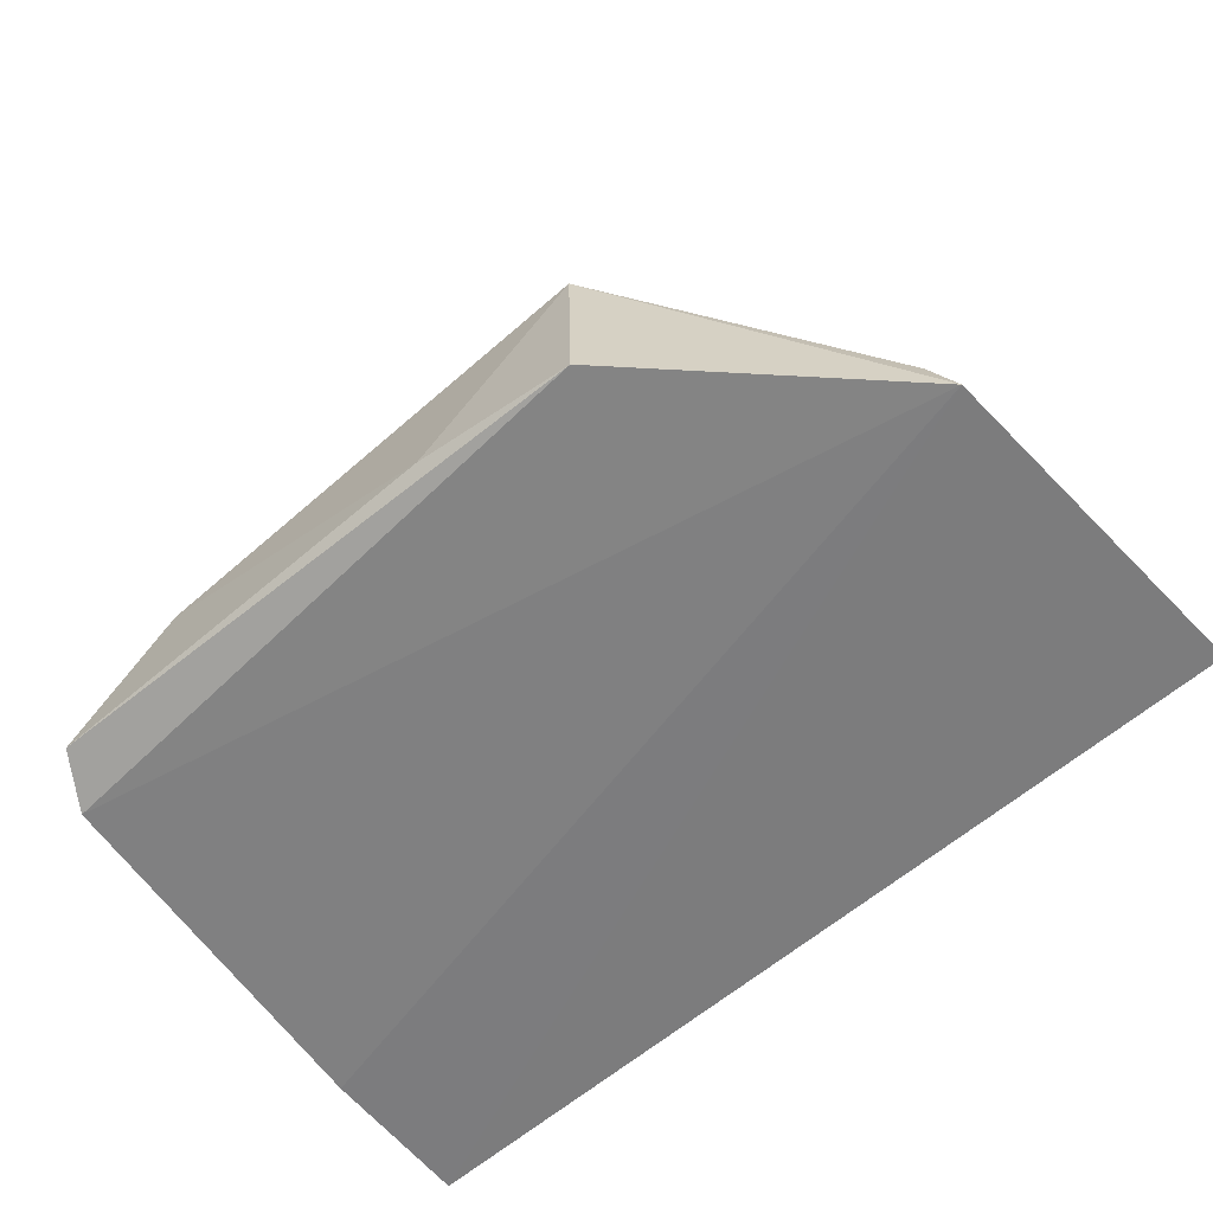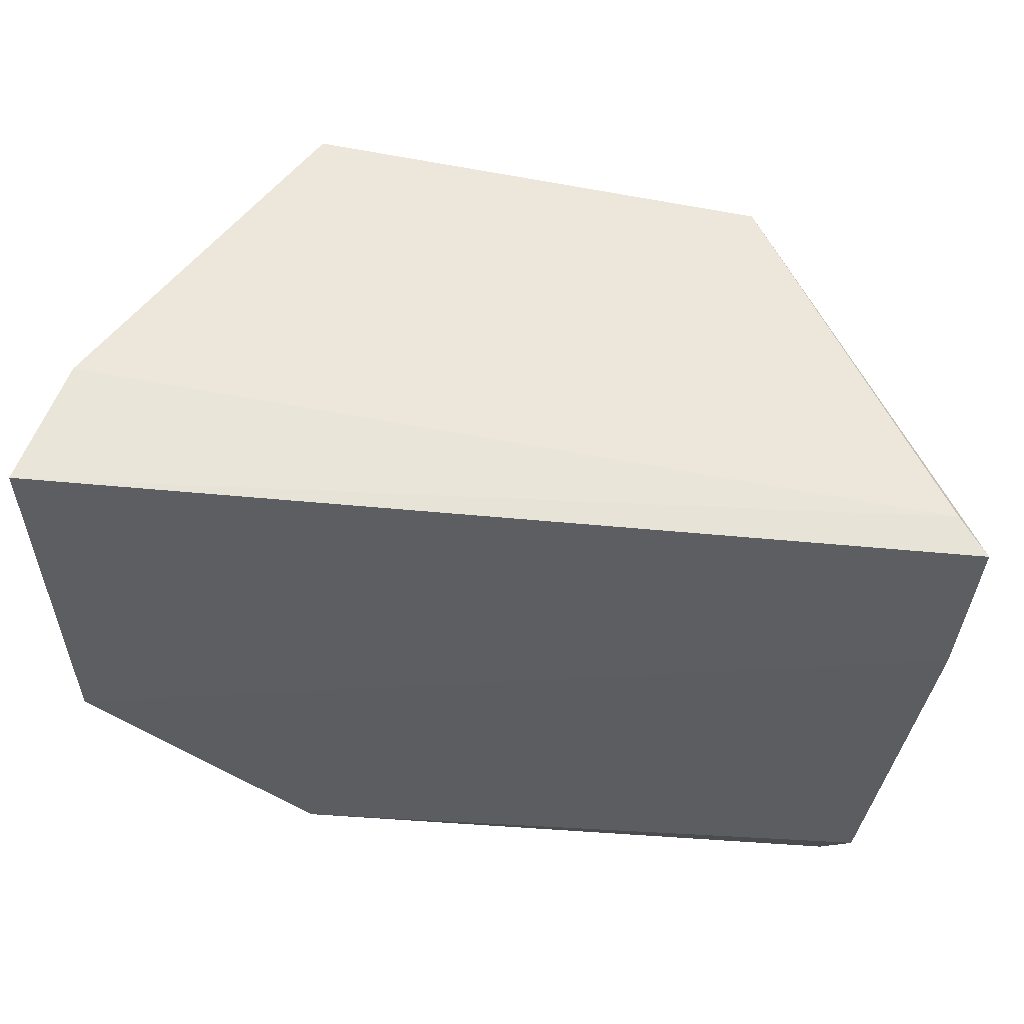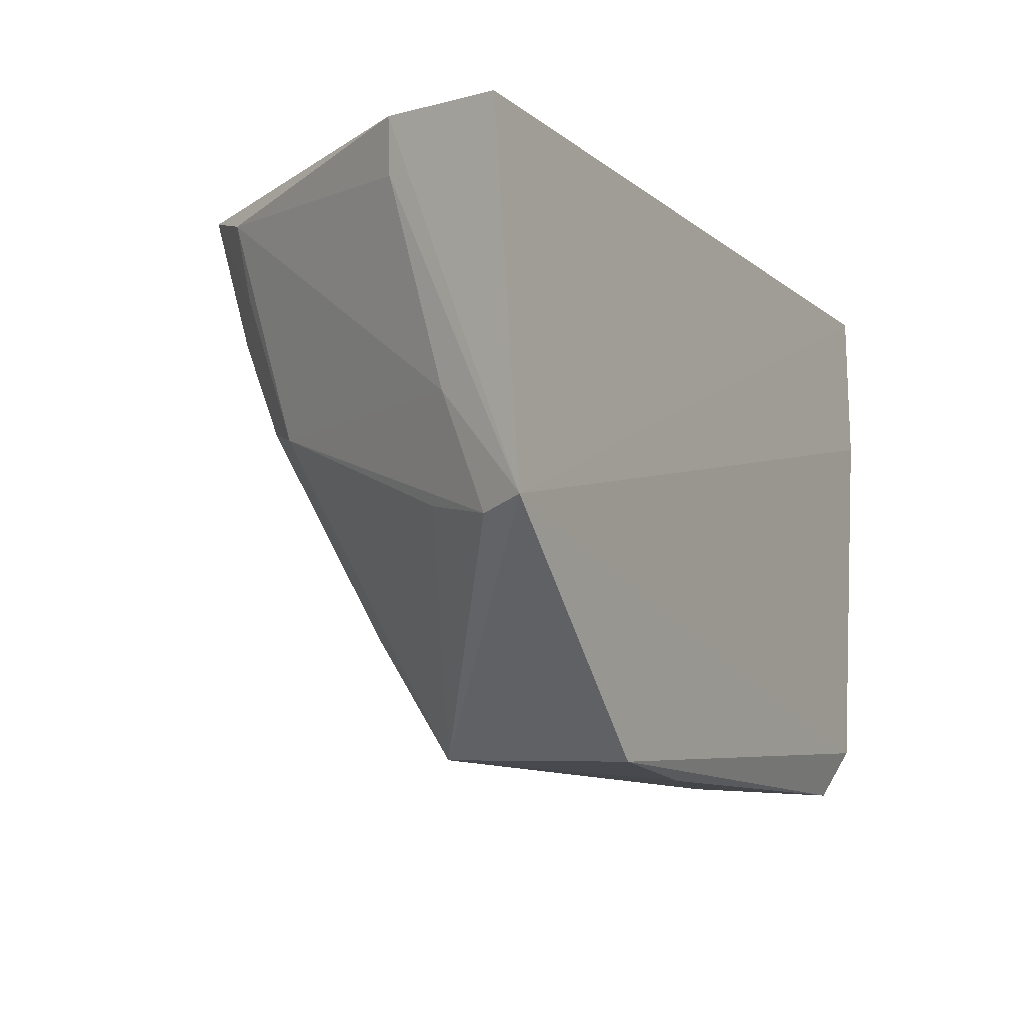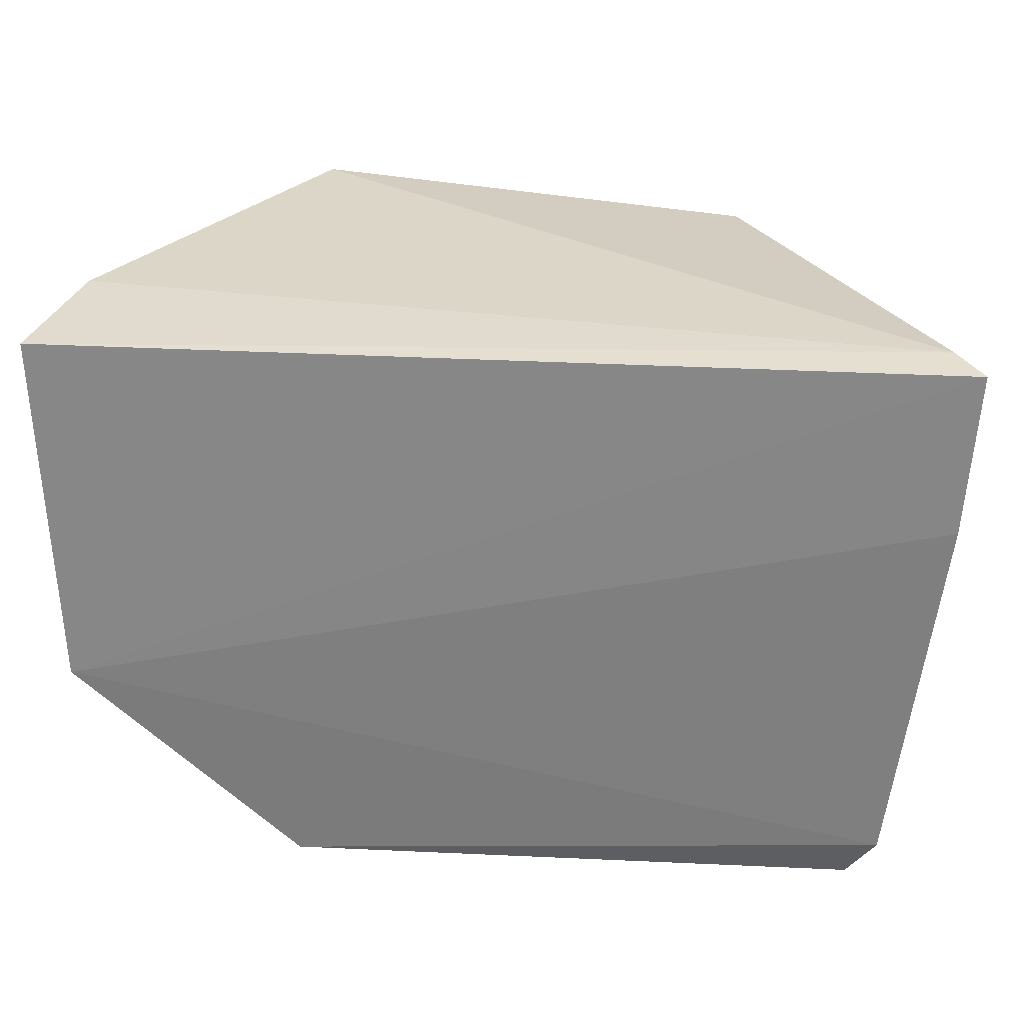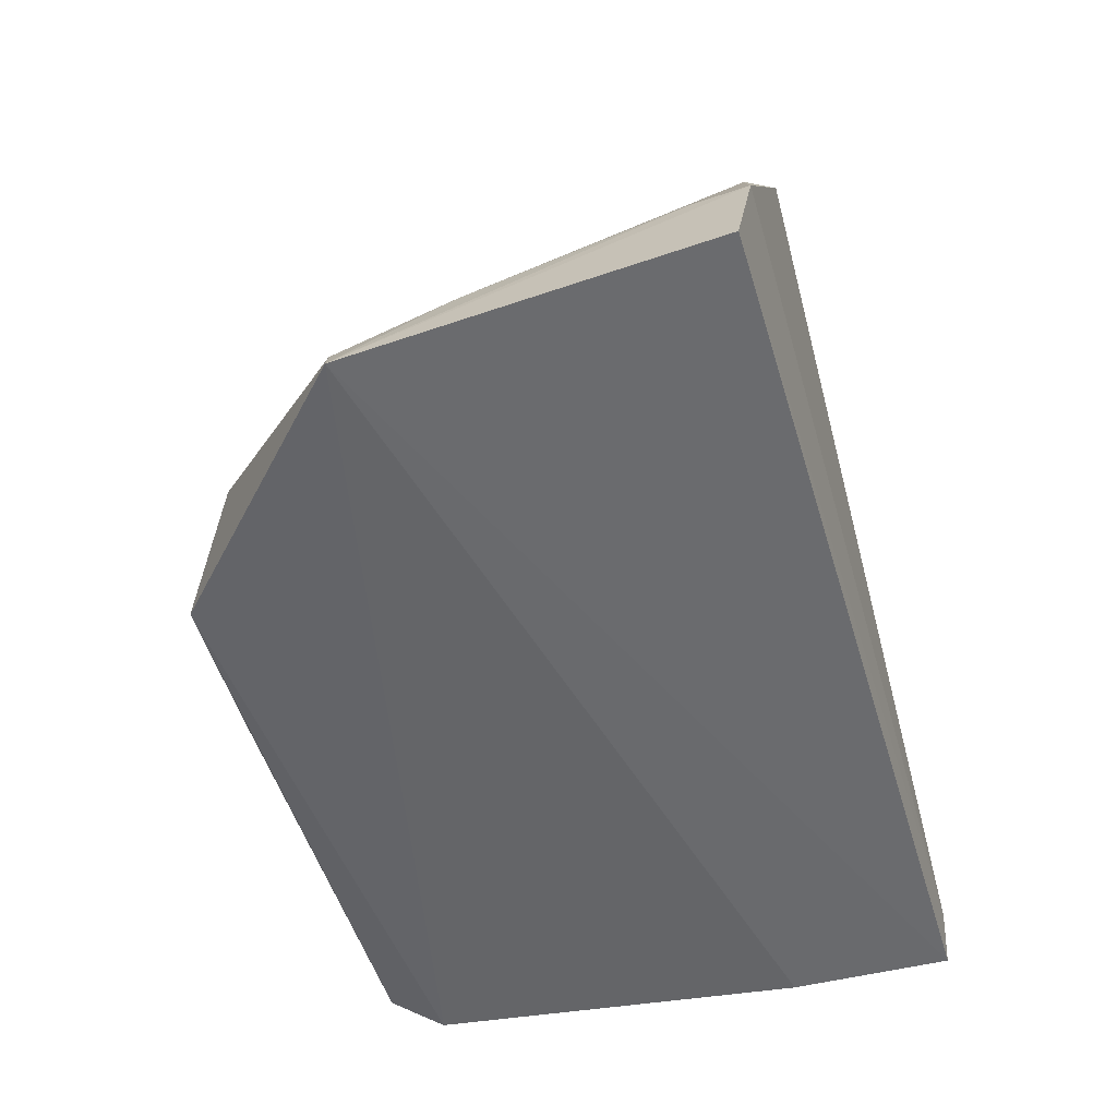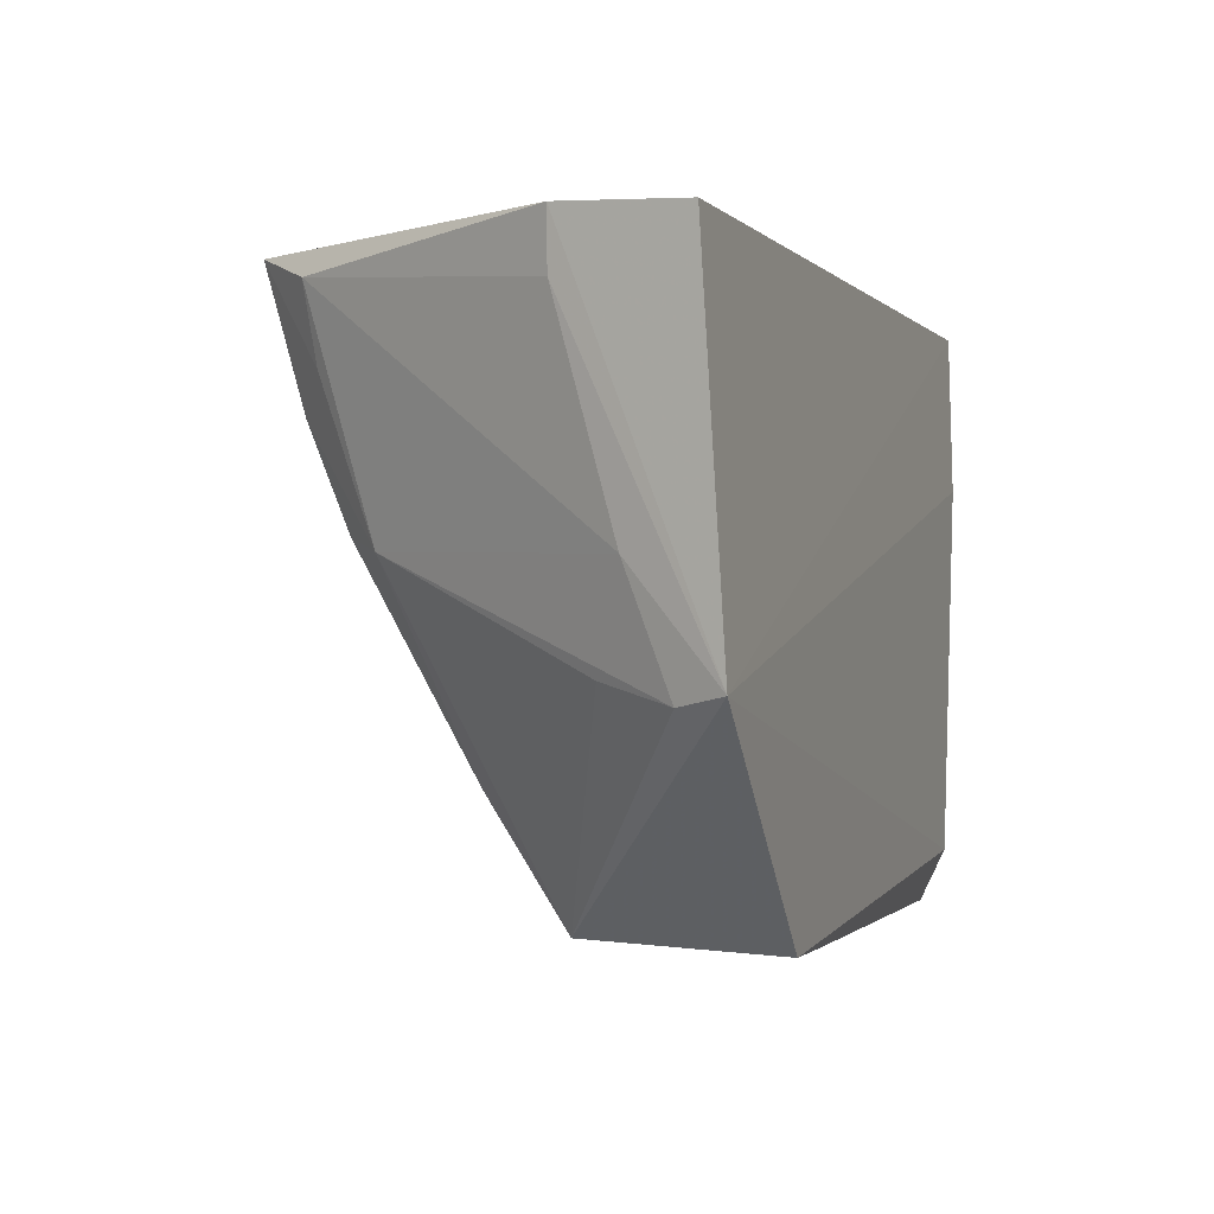
<metadata>
{"format":"obj","ext":"obj","renderer":"f3d","projection":"perspective","resolution":1024,"background":"white","views":[{"elev":-59.7,"azim":40.6,"up":"+Z"},{"elev":52.7,"azim":-175.2,"up":"+Y"},{"elev":-10.4,"azim":117.4,"up":"+Y"},{"elev":29.3,"azim":-175.9,"up":"+Y"},{"elev":-51.2,"azim":106.5,"up":"+Z"},{"elev":-1.2,"azim":108.0,"up":"+Y"}]}
</metadata>
<code>
v 0.02694 0.003241 0.1016
v 0.04486 -0.02775 0.06224
v 0.04615 0.002146 0.06366
v -0.02874 0.002578 0.06205
v -0.01304 -0.04566 0.07292
v 0.04326 0.00303 0.07434
v 0.02517 -0.0449 0.07885
v -0.01003 -0.0001645 0.0986
v -0.02414 -0.04192 0.06169
v -0.02657 0.003041 0.06526
v 0.03108 0.001104 0.0967
v 0.01434 -0.009029 0.09781
v -0.02785 -0.01083 0.06154
v 0.02615 -0.04556 0.06248
v -0.02181 -0.0461 0.06335
v -0.01065 0.0009682 0.0981
v 0.04291 -0.01901 0.06969
v 0.03015 -0.01813 0.0915
v -0.006446 -0.003612 0.09885
v 0.01302 -0.04636 0.06395
v 0.04291 -0.001621 0.0744
v 0.04294 -0.02853 0.06614
v 0.02992 -0.005206 0.09604
v 0.02763 -0.01689 0.09448
v 0.02662 -0.008303 0.09842
v 0.005456 -0.04034 0.08093
v 0.0395 -0.02692 0.0723
v 0.02531 -0.03469 0.08539
v -0.007324 -0.04473 0.07617
v 0.02248 -0.0355 0.08505
f 3 2 4
f 6 2 3
f 10 6 3
f 10 3 4
f 10 1 6
f 11 6 1
f 13 4 2
f 13 2 9
f 14 9 2
f 14 2 7
f 15 5 8
f 15 8 9
f 15 9 14
f 16 8 1
f 16 1 10
f 16 10 4
f 16 4 13
f 16 13 9
f 16 9 8
f 18 17 11
f 19 1 8
f 19 8 5
f 20 14 7
f 20 7 5
f 20 15 14
f 20 5 15
f 21 17 2
f 21 2 6
f 21 6 11
f 21 11 17
f 22 7 2
f 22 2 17
f 22 17 18
f 23 18 11
f 23 11 1
f 25 19 12
f 25 1 19
f 25 12 24
f 25 23 1
f 25 24 18
f 25 18 23
f 27 22 18
f 27 18 7
f 27 7 22
f 28 7 18
f 28 18 24
f 29 26 19
f 29 19 5
f 29 5 7
f 29 7 26
f 30 12 19
f 30 19 26
f 30 26 7
f 30 7 28
f 30 28 24
f 30 24 12

</code>
